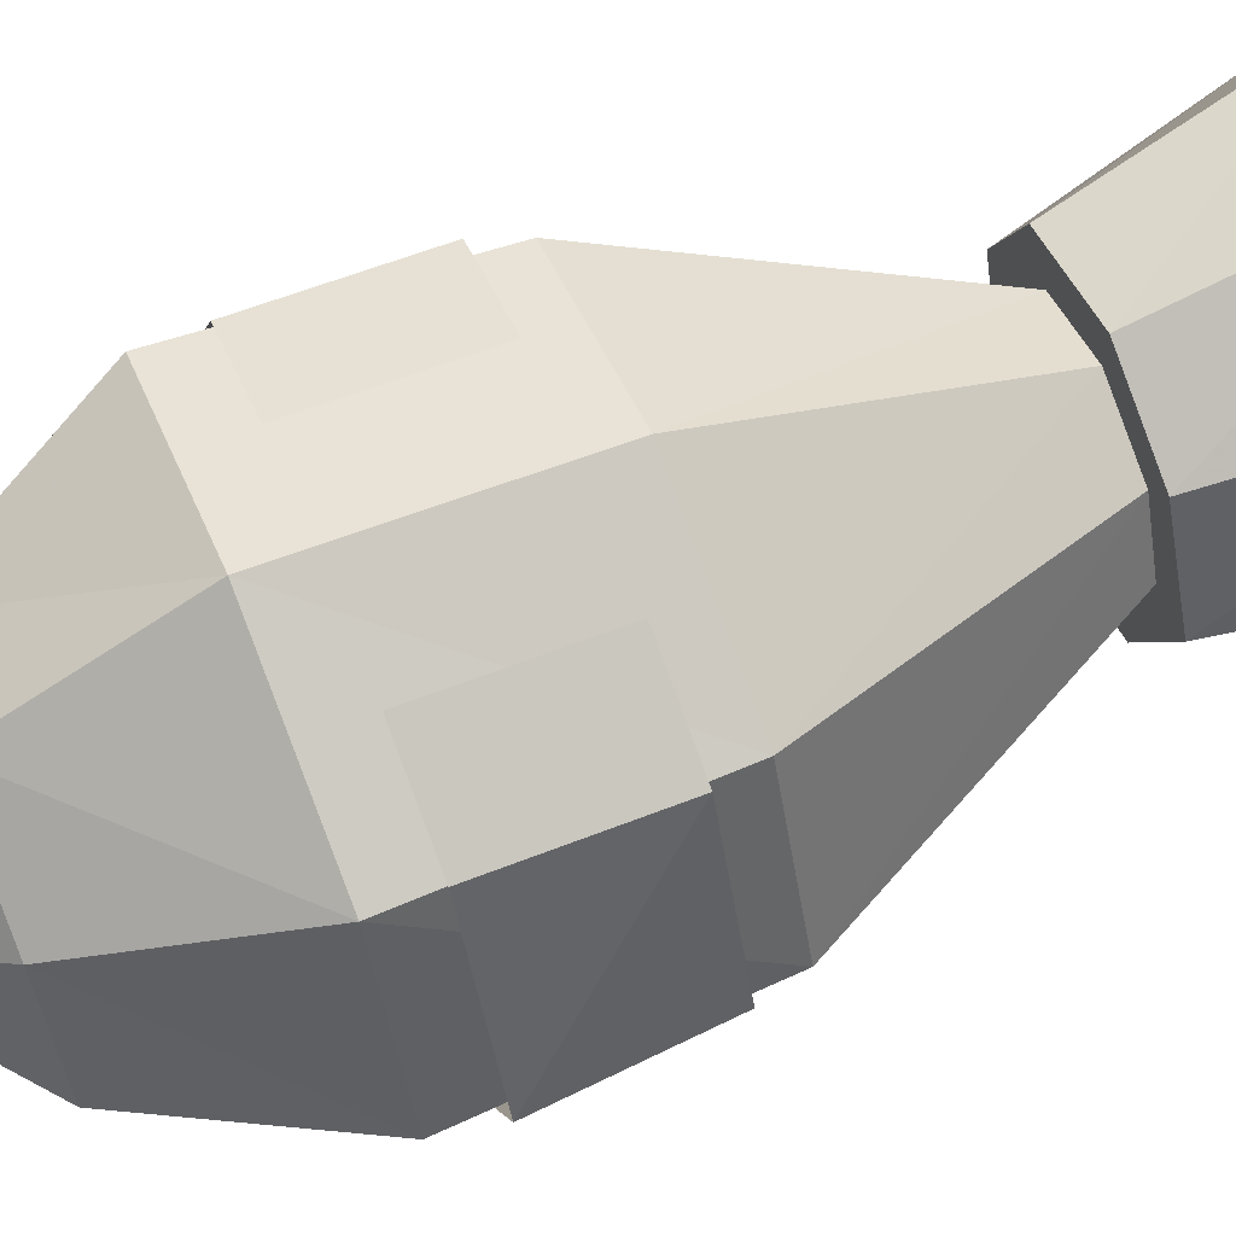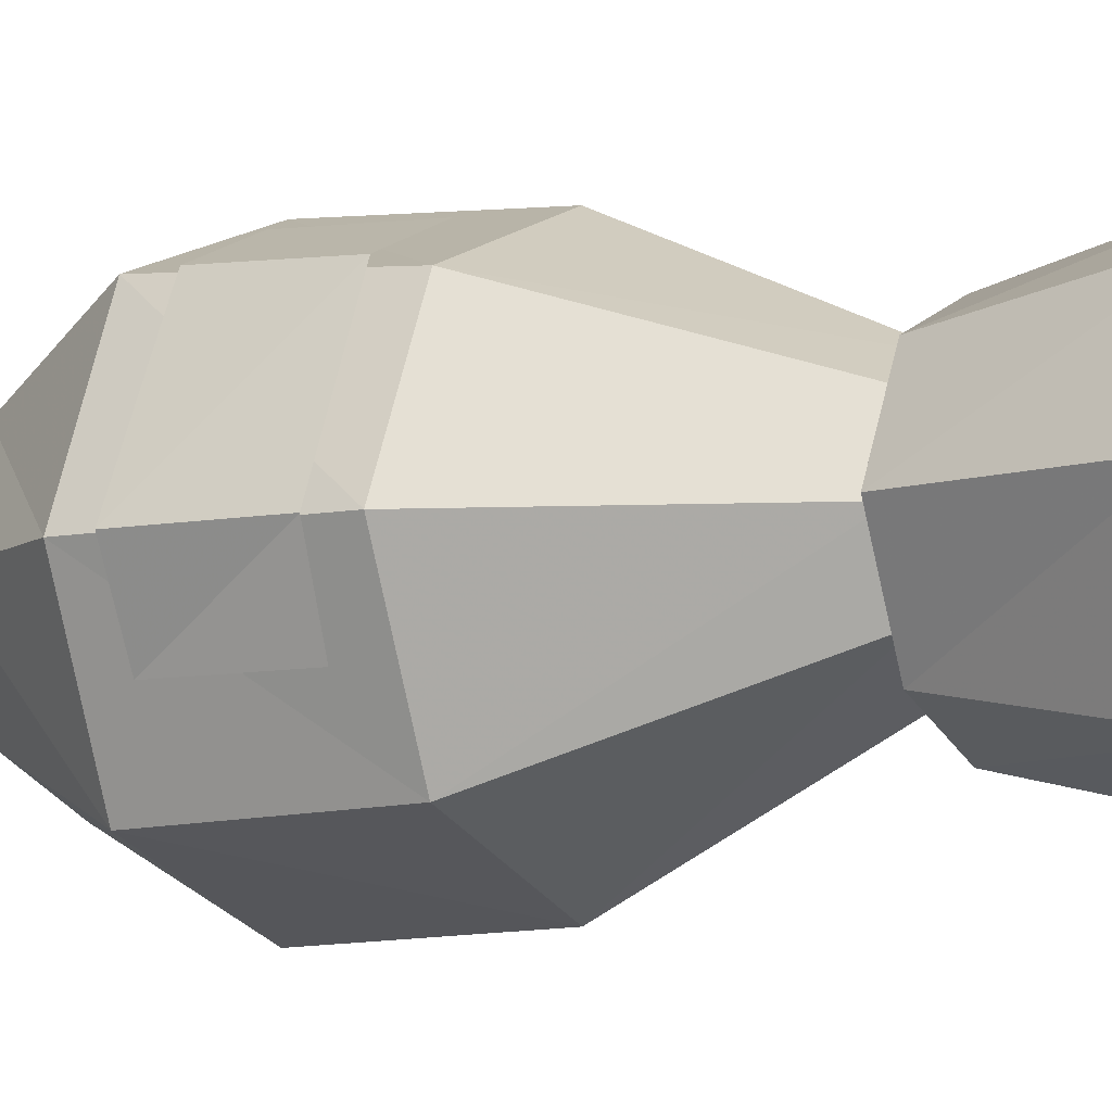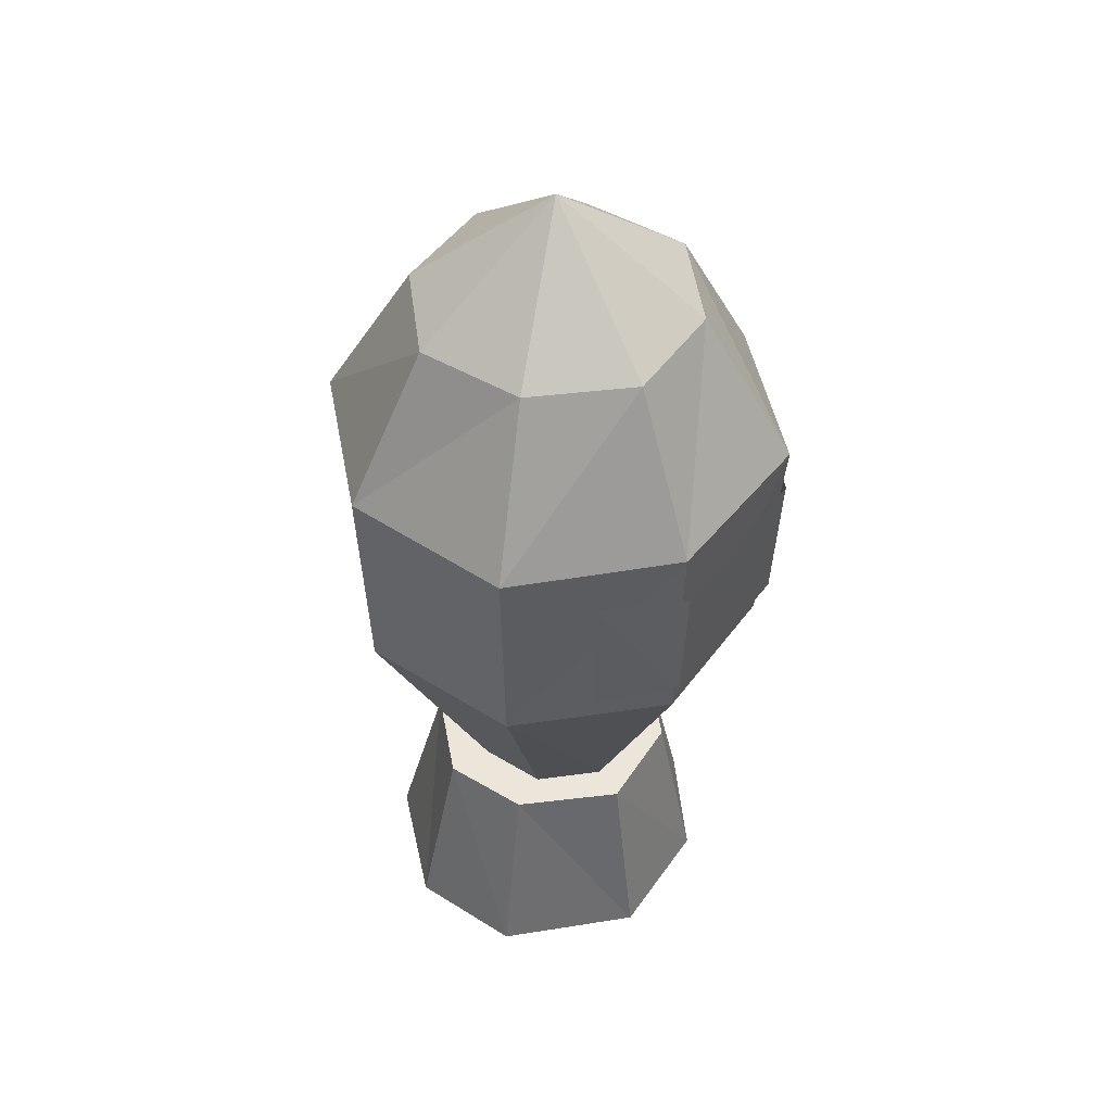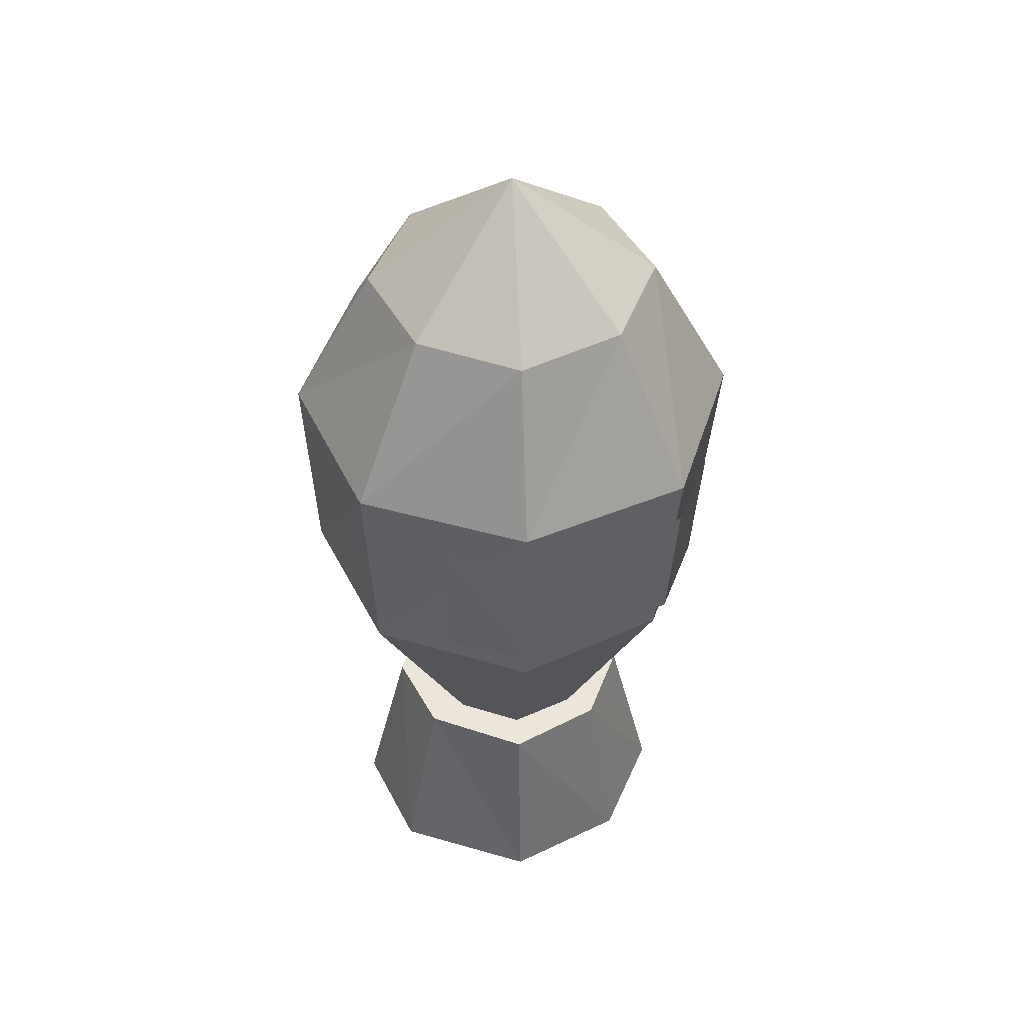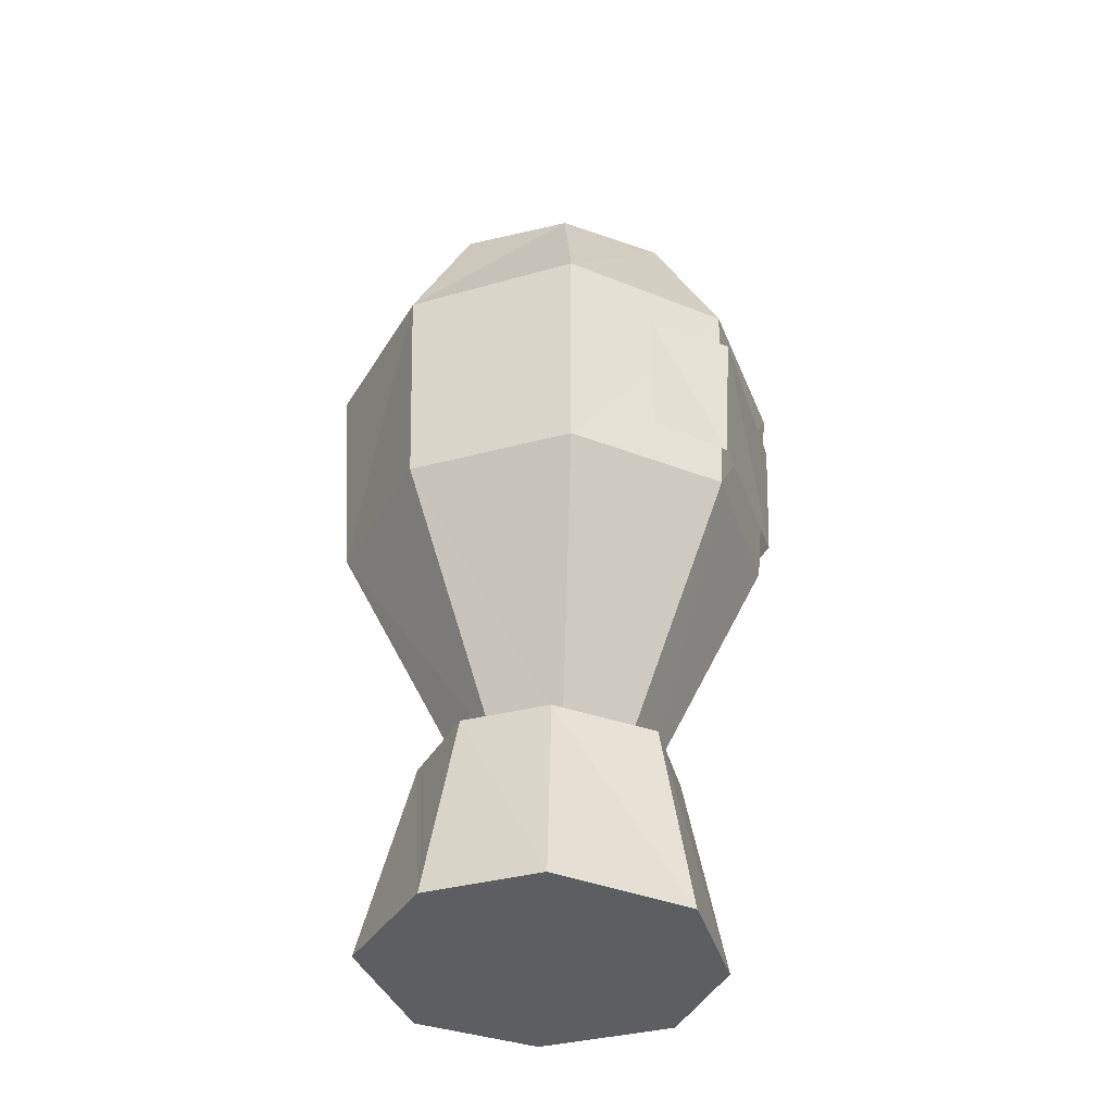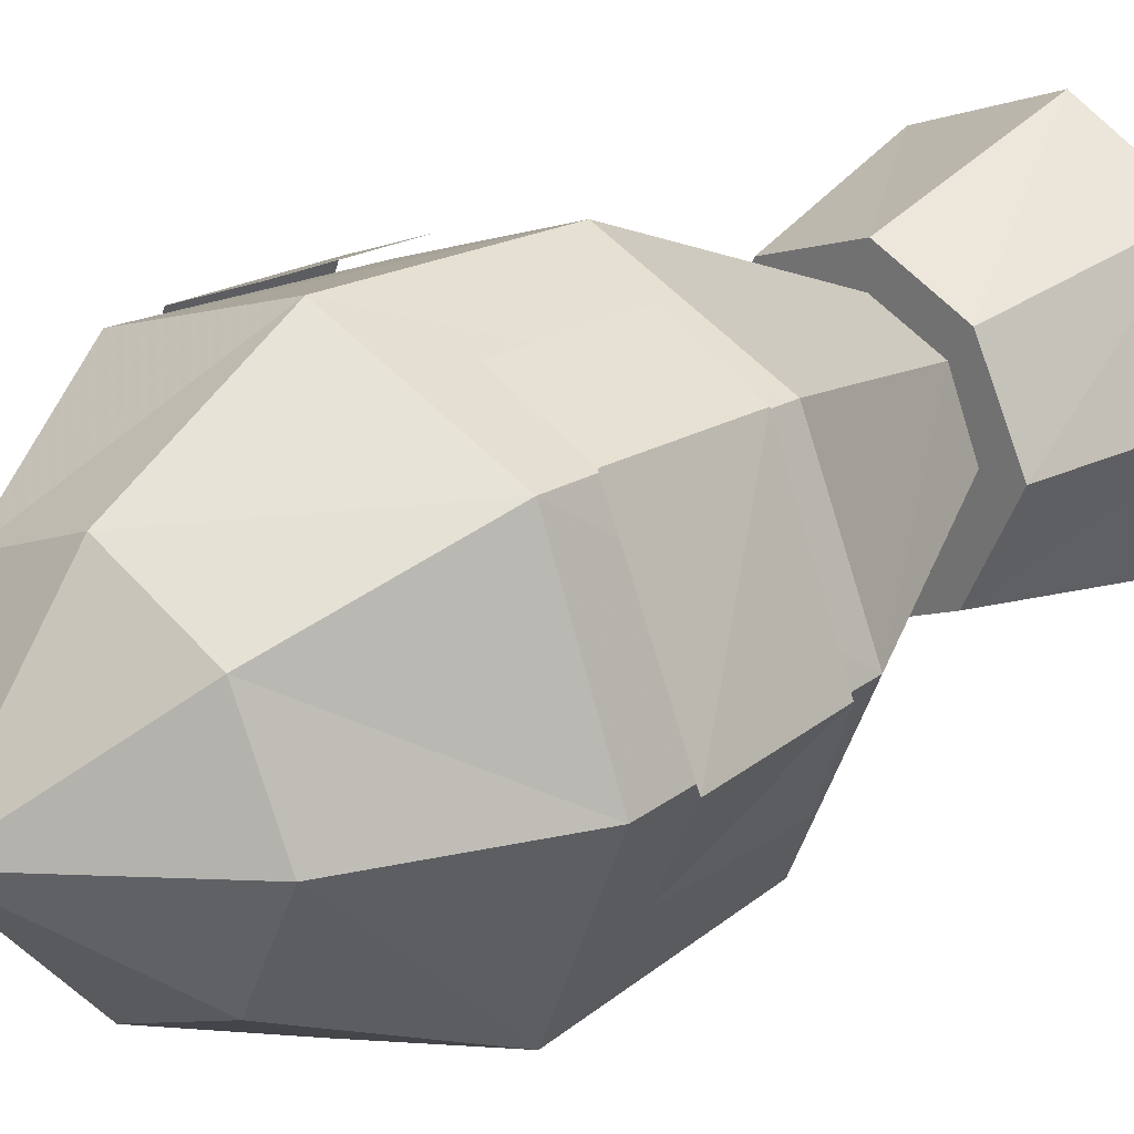
<metadata>
{"format":"obj","ext":"obj","renderer":"f3d","projection":"perspective","resolution":1024,"background":"white","views":[{"elev":66.6,"azim":67.6,"up":"+Y"},{"elev":-7.5,"azim":123.0,"up":"+Y"},{"elev":47.2,"azim":57.9,"up":"+Z"},{"elev":47.1,"azim":86.3,"up":"+Z"},{"elev":-37.7,"azim":41.3,"up":"+Z"},{"elev":25.7,"azim":42.7,"up":"+Y"}]}
</metadata>
<code>
v -0 0.14 -0.33
v -0 0.19 -0.55
v 0.09 0.1 -0.33
v 0.12 0.13 -0.55
v 0.14 0 -0.33
v 0.18 0 -0.55
v 0.09 -0.11 -0.33
v 0.12 -0.15 -0.55
v -0 -0.15 -0.33
v -0 -0.2 -0.55
v -0.1 -0.11 -0.33
v -0.14 -0.15 -0.55
v -0.14 0 -0.33
v -0.2 0 -0.55
v -0.1 0.1 -0.33
v -0.14 0.13 -0.55
v -0.09 0.21 -0.01
v -0.09 0.22 0.14
v -0.18 0.17 -0.01
v -0.18 0.18 0.14
v -0.26 0 0.14
v -0.25 0 -0.01
v -0.22 -0.09 0.14
v -0.22 -0.09 -0.01
v 0.09 0.21 -0.01
v 0.09 0.22 0.14
v 0.18 0.17 -0.01
v 0.18 0.18 0.14
v 0.26 0 0.14
v 0.25 0 -0.01
v 0.22 -0.09 0.14
v 0.22 -0.09 -0.01
v -0 0.1 -0.33
v -0 0.23 -0.05
v -0.07 0.07 -0.33
v -0.17 0.16 -0.05
v -0.1 0 -0.33
v -0.24 0 -0.05
v -0.07 -0.07 -0.33
v -0.17 -0.17 -0.05
v -0 -0.1 -0.33
v -0 -0.24 -0.05
v 0.07 -0.07 -0.33
v 0.17 -0.17 -0.05
v 0.1 0 -0.33
v 0.24 0 -0.05
v 0.07 0.07 -0.33
v 0.17 0.16 -0.05
v -0 0.25 0.19
v 0.18 0.18 0.19
v -0 0.16 0.36
v 0.11 0.11 0.36
v -0 0 0.49
v 0.16 0 0.36
v 0.11 -0.11 0.36
v -0 -0.16 0.36
v -0 -0.25 0.19
v -0.18 -0.18 0.19
v 0.18 -0.18 0.19
v 0.25 0 0.19
v -0.25 0 0.19
v -0.18 0.18 0.19
v -0.11 0.11 0.36
v -0.16 0 0.36
v -0.11 -0.11 0.36
o Node 0
f 3 2 1
f 4 2 3
f 5 4 3
f 6 4 5
f 7 6 5
f 8 6 7
f 9 8 7
f 10 8 9
f 11 10 9
f 12 10 11
f 13 12 11
f 14 12 13
f 15 14 13
f 16 14 15
f 1 16 15
f 2 16 1
f 2 2 1
f 17 2 2
f 17 17 2
f 18 17 17
f 19 18 17
f 20 18 19
f 19 20 19
f 21 20 19
f 22 21 19
f 23 21 22
f 24 23 22
f 24 23 24
f 25 24 24
f 25 24 25
f 26 25 25
f 27 25 26
f 28 27 26
f 27 27 28
f 29 27 28
f 30 27 29
f 31 30 29
f 32 30 31
f 32 32 31
f 33 32 32
f 33 33 32
f 34 33 33
f 35 34 33
f 36 34 35
f 37 36 35
f 38 36 37
f 39 38 37
f 40 38 39
f 41 40 39
f 42 40 41
f 43 42 41
f 44 42 43
f 45 44 43
f 46 44 45
f 47 46 45
f 48 46 47
f 33 48 47
f 48 48 33
f 34 48 33
f 48 48 34
f 49 48 34
f 50 48 49
f 51 50 49
f 52 50 51
f 53 52 51
f 54 52 53
f 53 54 53
f 55 54 53
f 56 55 53
f 57 55 56
f 58 57 56
f 57 57 58
f 40 57 58
f 57 57 40
f 42 57 40
f 57 57 42
f 59 57 42
f 55 57 59
f 59 55 59
f 54 55 59
f 60 54 59
f 52 54 60
f 60 52 60
f 50 52 60
f 46 50 60
f 48 50 46
f 48 48 46
f 42 48 48
f 42 42 48
f 59 42 42
f 44 59 42
f 60 59 44
f 46 60 44
f 46 60 46
f 40 46 46
f 40 46 40
f 58 40 40
f 38 40 58
f 61 38 58
f 36 38 61
f 62 36 61
f 34 36 62
f 62 34 62
f 49 34 62
f 63 49 62
f 51 49 63
f 63 51 63
f 53 51 63
f 63 53 63
f 64 53 63
f 62 64 63
f 64 64 62
f 61 64 62
f 65 64 61
f 58 65 61
f 65 65 58
f 56 65 58
f 65 65 56
f 53 65 56
f 64 65 53
f 64 64 53
f 33 64 64
f 33 33 64
f 35 33 33
f 47 35 33
f 37 35 47
f 47 37 47
f 39 37 47
f 47 39 47
f 41 39 47
f 47 41 47
f 43 41 47
f 45 43 47
f 45 43 45
f 6 45 45
f 6 45 6
f 8 6 6
f 4 6 8
f 10 4 8
f 4 4 10
f 12 4 10
f 4 4 12
f 14 4 12
f 4 4 14
f 16 4 14
f 2 4 16
f 2 2 16
f 5 2 2
f 5 5 2
f 7 5 5
f 3 7 5
f 9 7 3
f 3 9 3
f 11 9 3
f 3 11 3
f 13 11 3
f 3 13 3
f 15 13 3
f 1 15 3

</code>
